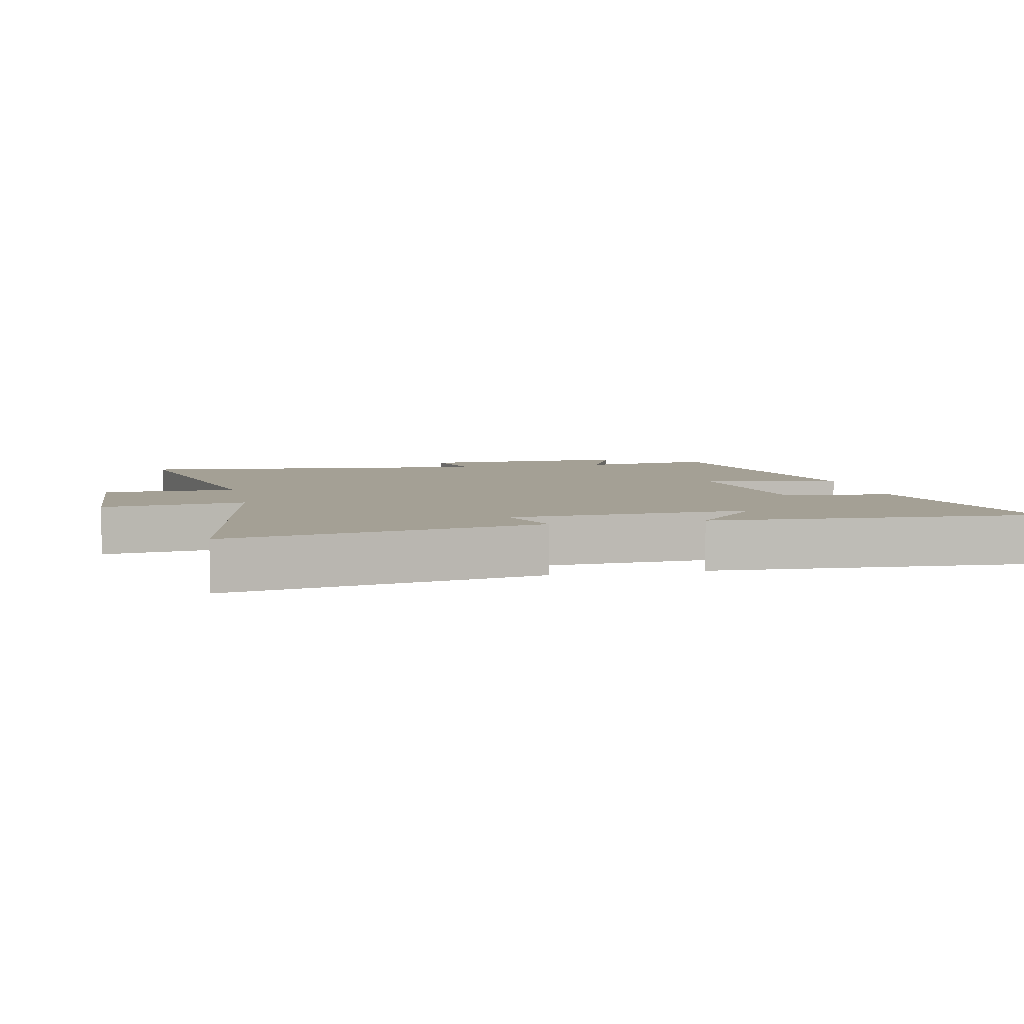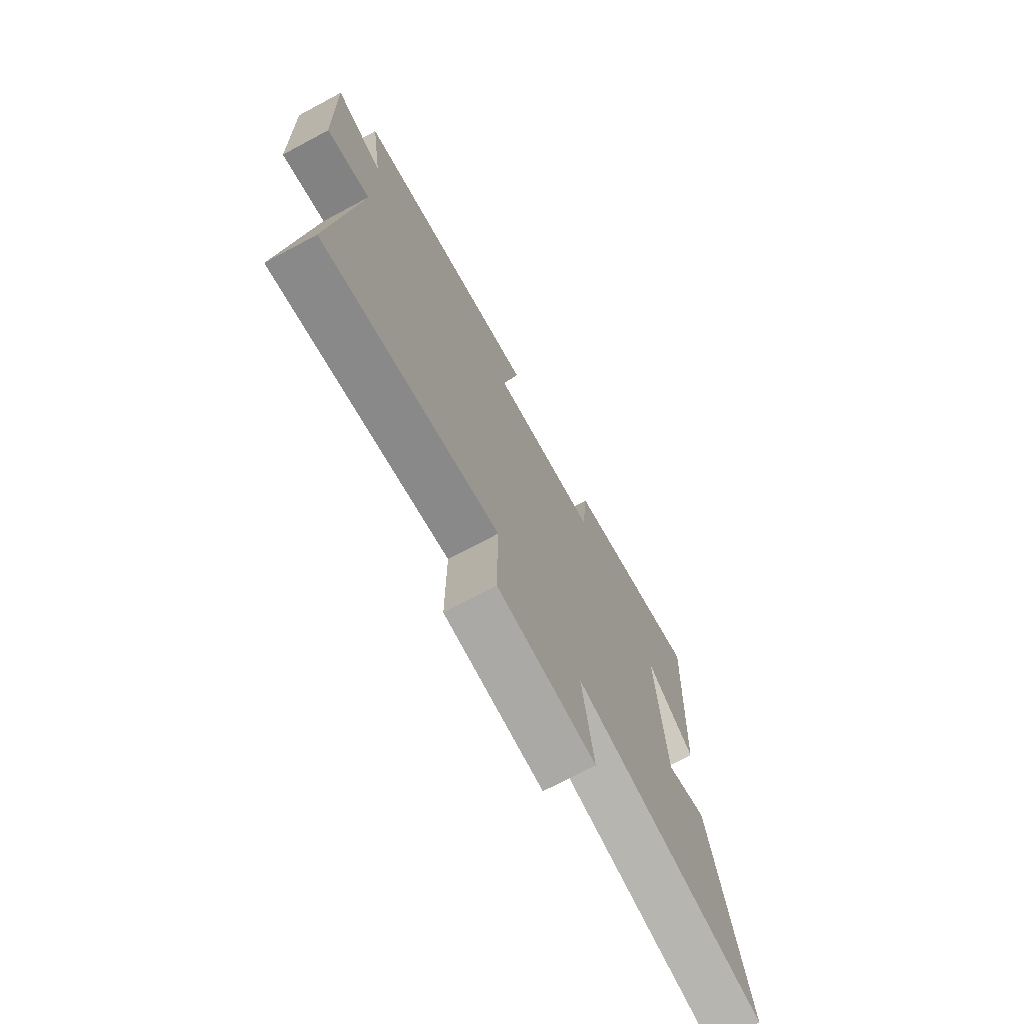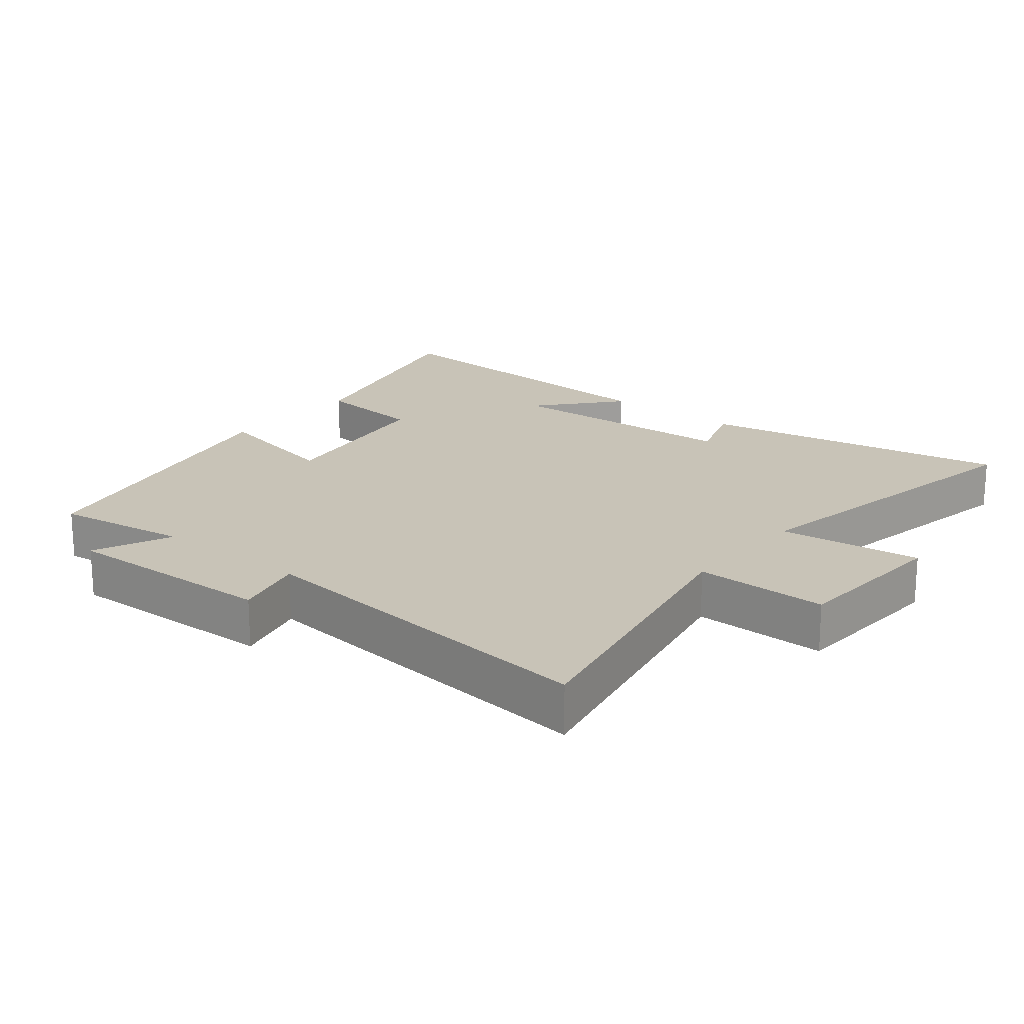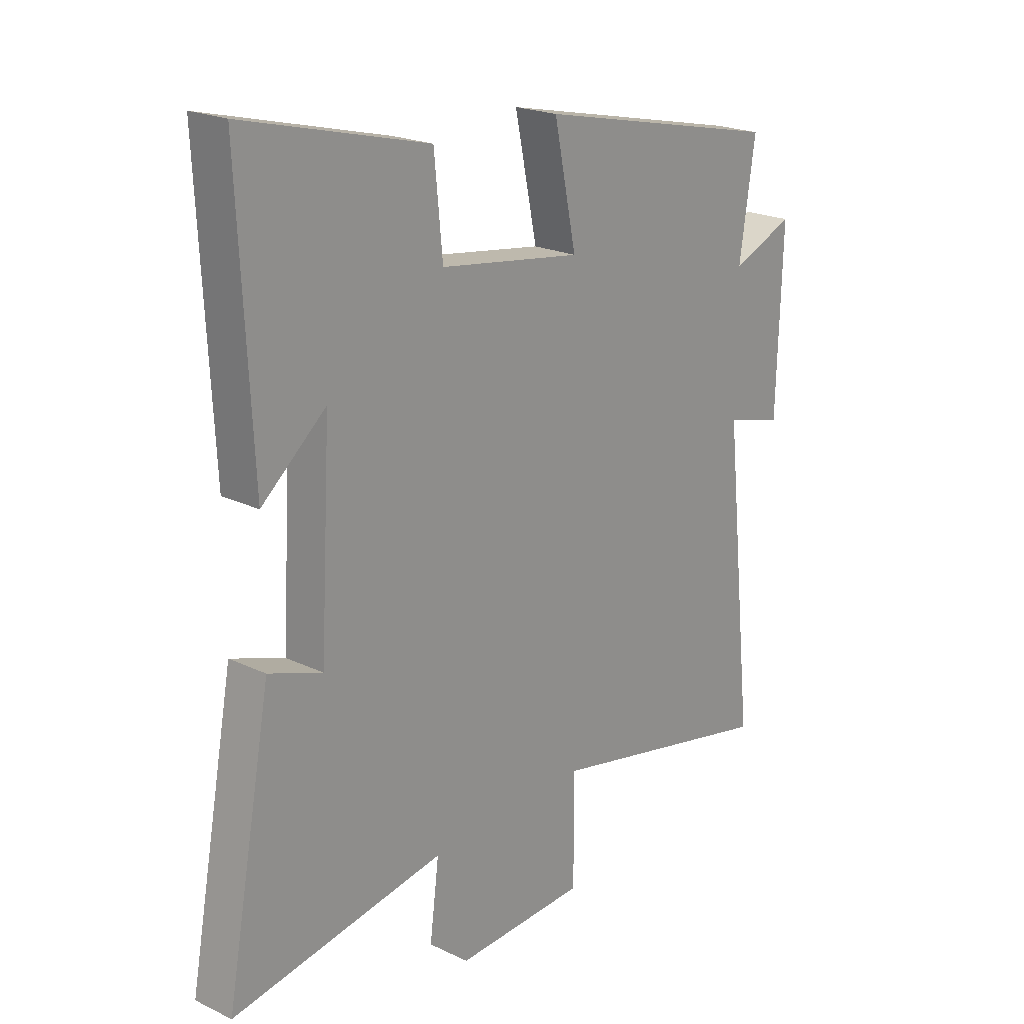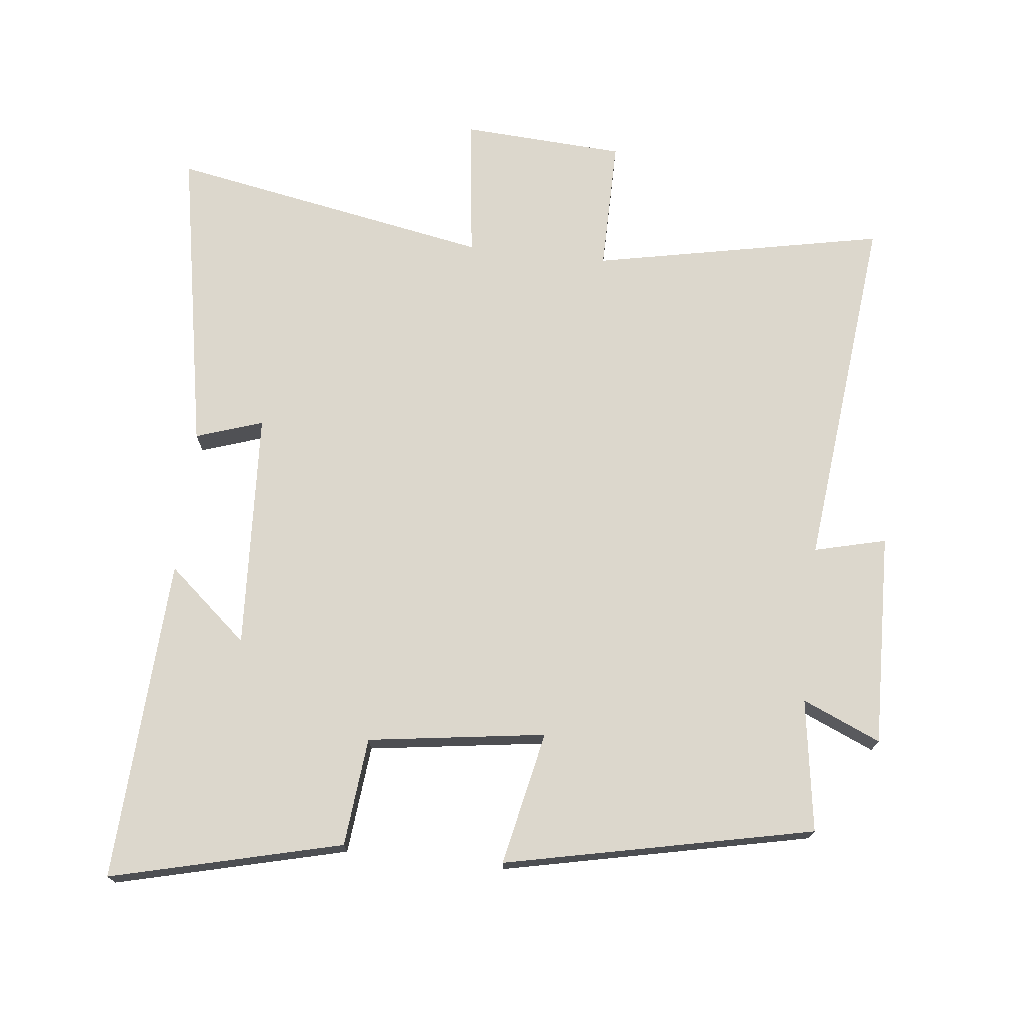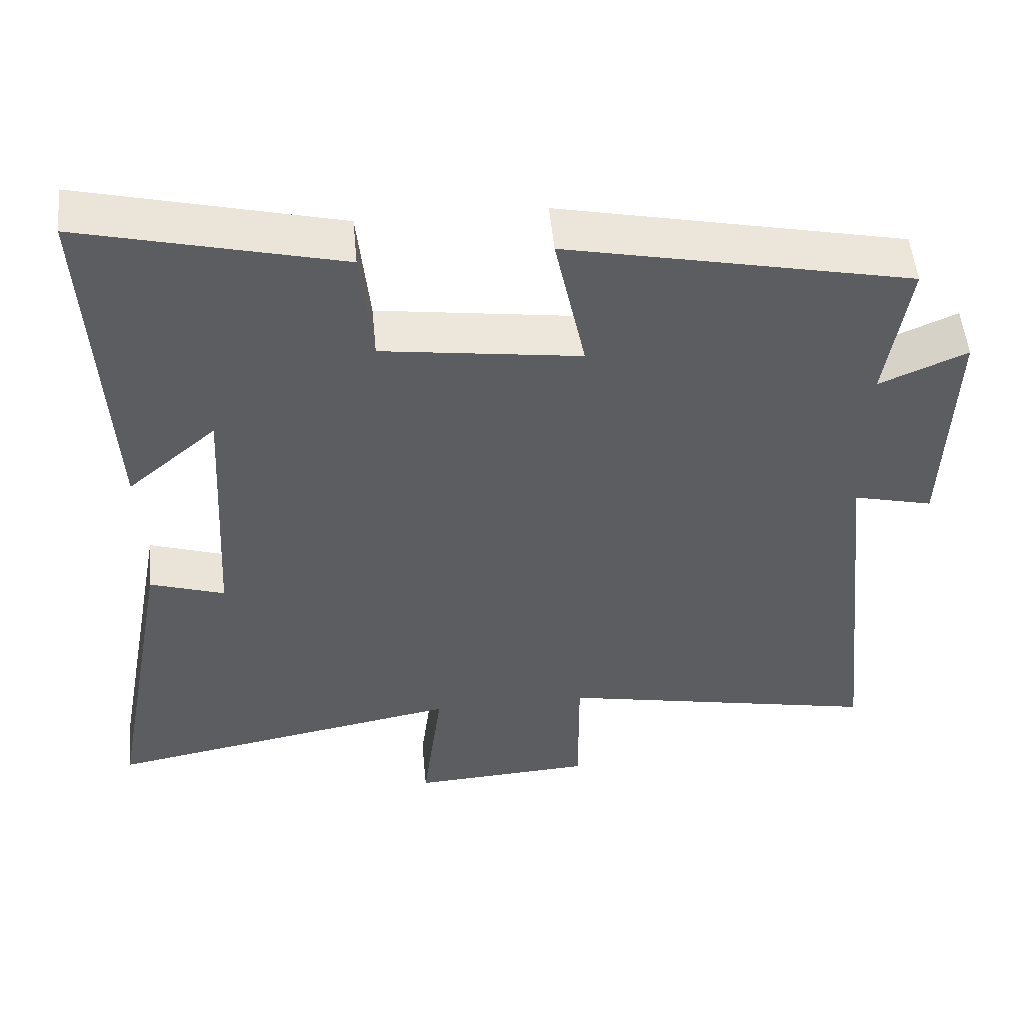
<metadata>
{"format":"obj","ext":"obj","renderer":"f3d","projection":"perspective","resolution":1024,"background":"white","views":[{"elev":5.7,"azim":-102.2,"up":"+Y"},{"elev":-72.9,"azim":118.0,"up":"+Z"},{"elev":19.6,"azim":129.1,"up":"+Y"},{"elev":21.0,"azim":-49.3,"up":"+Z"},{"elev":72.8,"azim":6.4,"up":"+Y"},{"elev":52.2,"azim":-5.4,"up":"+Z"}]}
</metadata>
<code>
v -0.525 0.07 0.587
v -0.177 0.07 0.5
v -0.161 0.07 0.336
v 0.107 0.07 0.298
v 0.065 0.07 0.5
v 0.53 0.07 0.4
v 0.5 0.07 0.2
v 0.618 0.07 0.251
v 0.608 0.07 -0.071
v 0.5 0.07 -0.044
v 0.557 0.07 -0.589
v 0.118 0.07 -0.5
v 0.119 0.07 -0.7
v -0.127 0.07 -0.714
v -0.1 0.07 -0.5
v -0.586 0.07 -0.589
v -0.5 0.07 -0.123
v -0.399 0.07 -0.157
v -0.379 0.07 0.203
v -0.5 0.07 0.099
v -0.525 0 0.587
v -0.177 0 0.5
v -0.161 0 0.336
v 0.107 0 0.298
v 0.065 0 0.5
v 0.53 0 0.4
v 0.5 0 0.2
v 0.618 0 0.251
v 0.608 0 -0.071
v 0.5 0 -0.044
v 0.557 0 -0.589
v 0.118 0 -0.5
v 0.119 0 -0.7
v -0.127 0 -0.714
v -0.1 0 -0.5
v -0.586 0 -0.589
v -0.5 0 -0.123
v -0.399 0 -0.157
v -0.379 0 0.203
v -0.5 0 0.099
f 19 20 1 2
f 18 19 2 3
f 15 16 17 18
f 15 18 3 4
f 12 13 14 15
f 12 15 4
f 10 11 12 4
f 7 8 9 10
f 7 10 4 5
f 5 6 7
f 22 21 40 39
f 23 22 39 38
f 38 37 36 35
f 24 23 38 35
f 35 34 33 32
f 24 35 32
f 24 32 31 30
f 30 29 28 27
f 25 24 30 27
f 27 26 25
f 1 21 22 2
f 2 22 23 3
f 3 23 24 4
f 4 24 25 5
f 5 25 26 6
f 6 26 27 7
f 7 27 28 8
f 8 28 29 9
f 9 29 30 10
f 10 30 31 11
f 11 31 32 12
f 12 32 33 13
f 13 33 34 14
f 14 34 35 15
f 15 35 36 16
f 16 36 37 17
f 17 37 38 18
f 18 38 39 19
f 19 39 40 20
f 20 40 21 1

</code>
